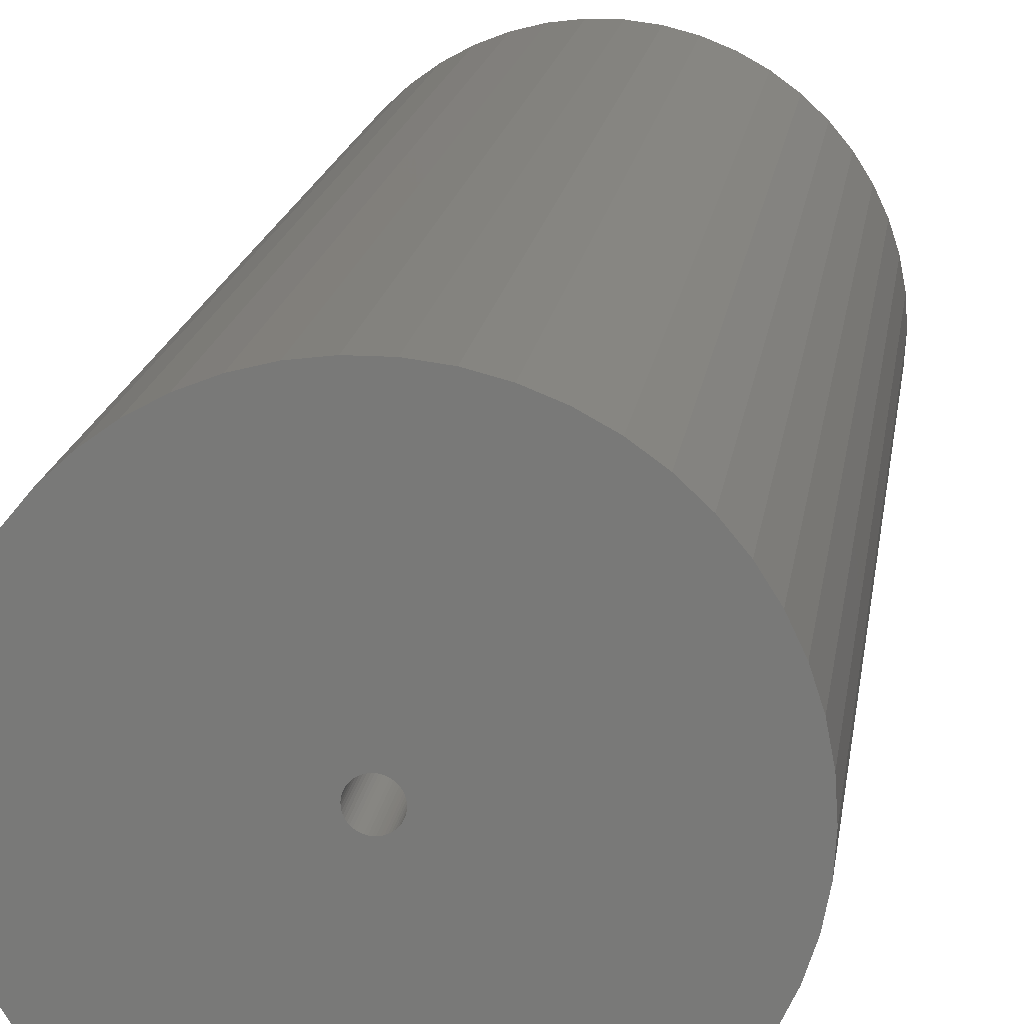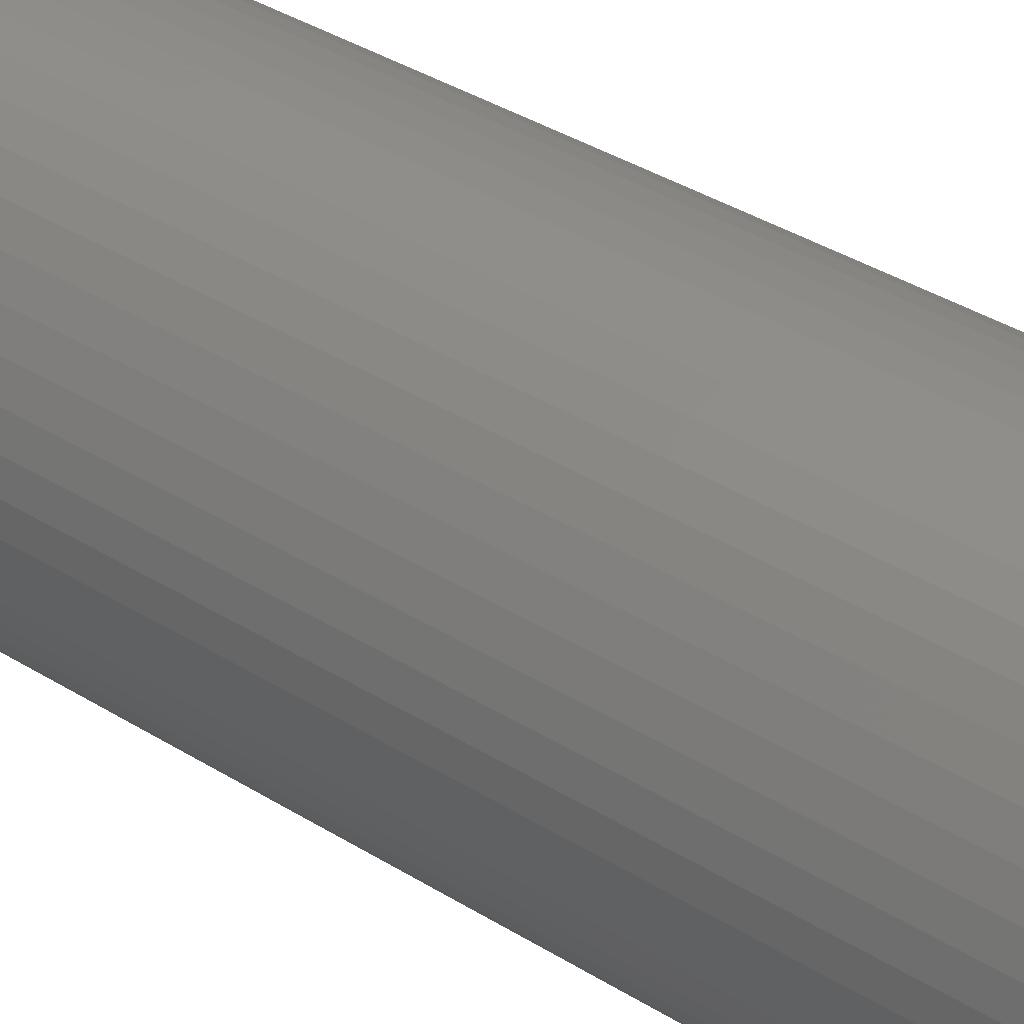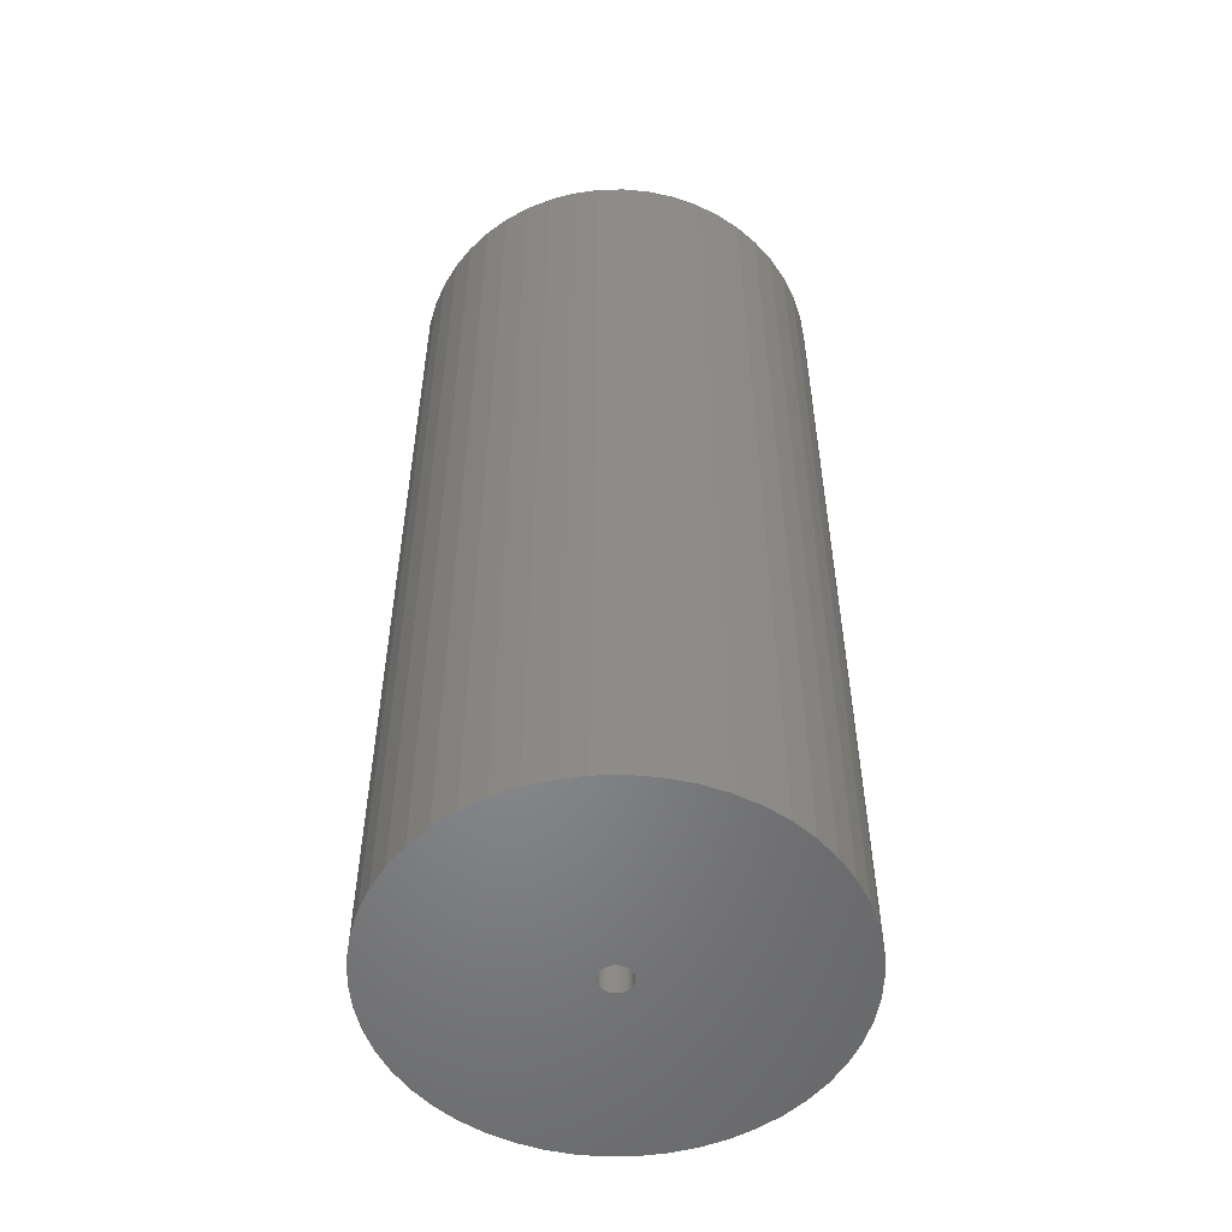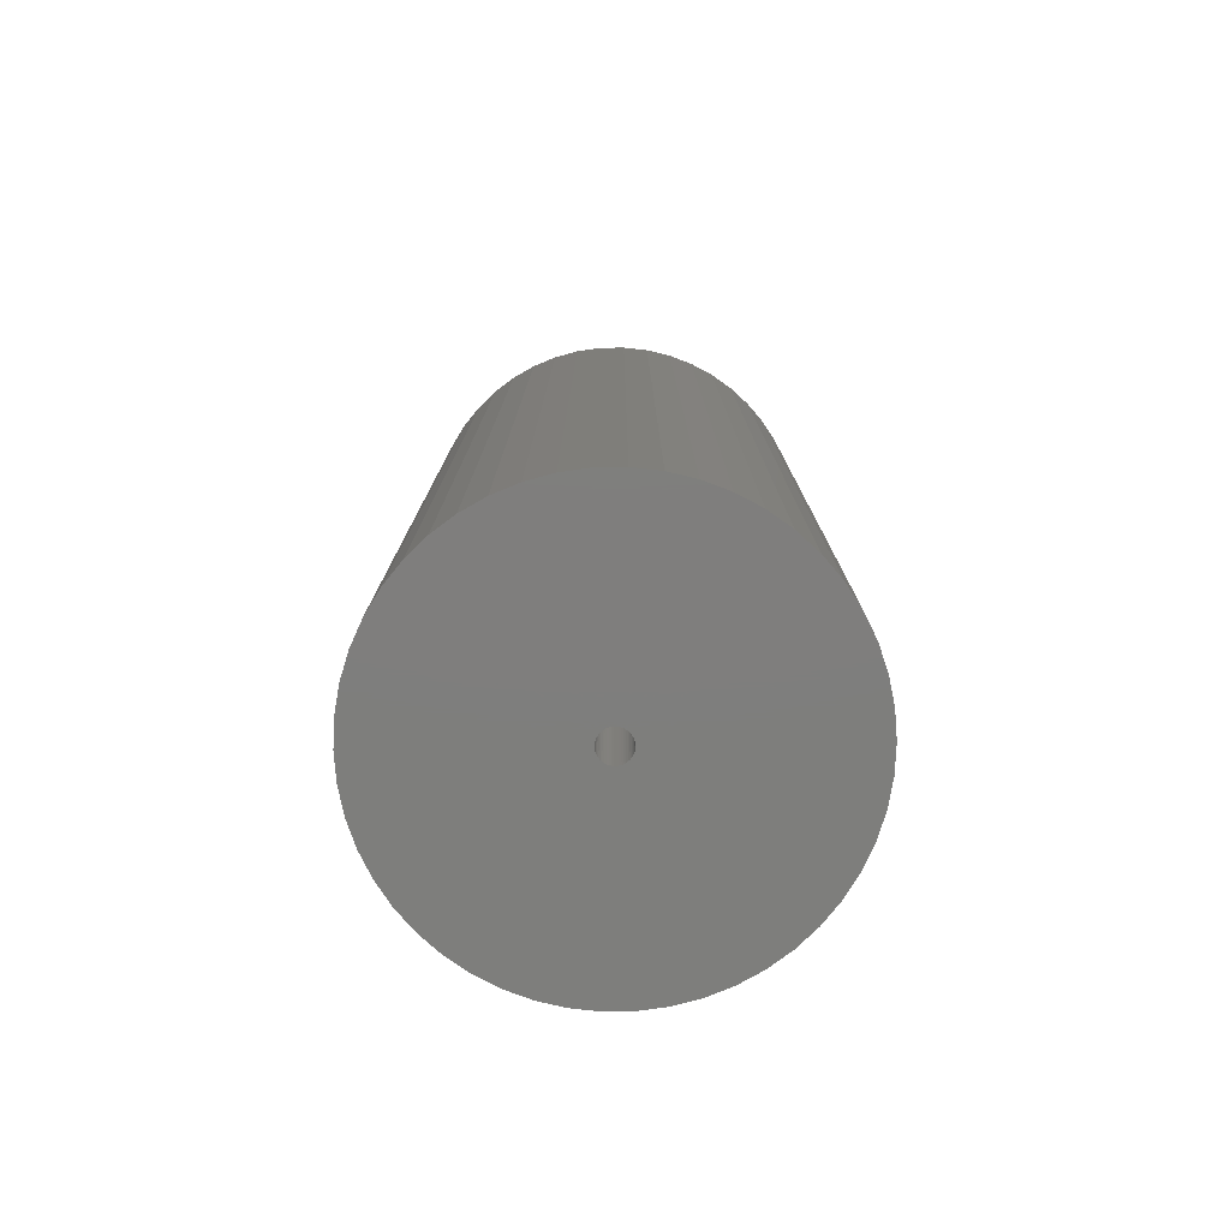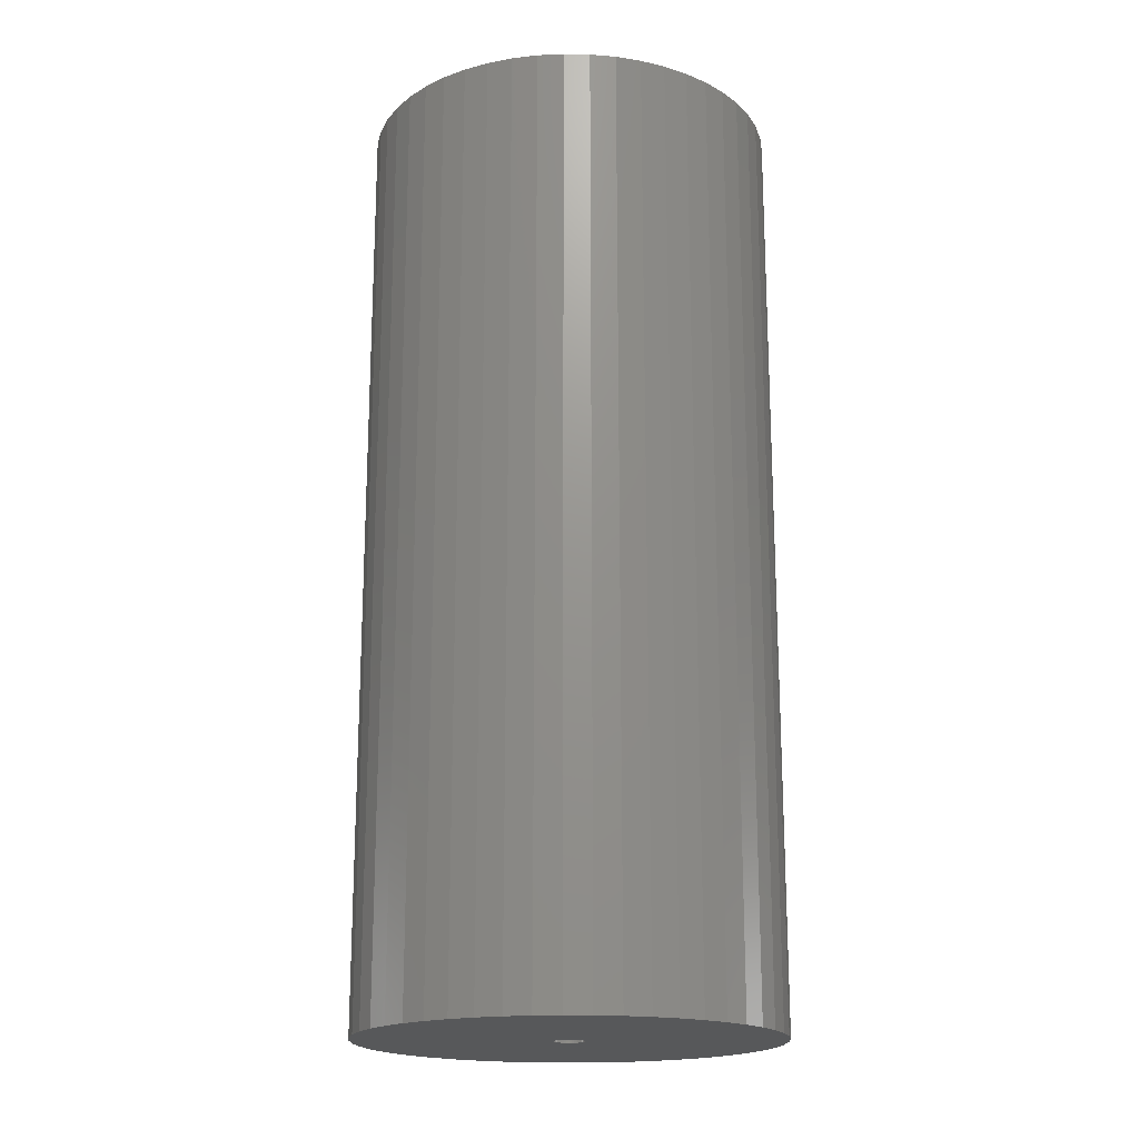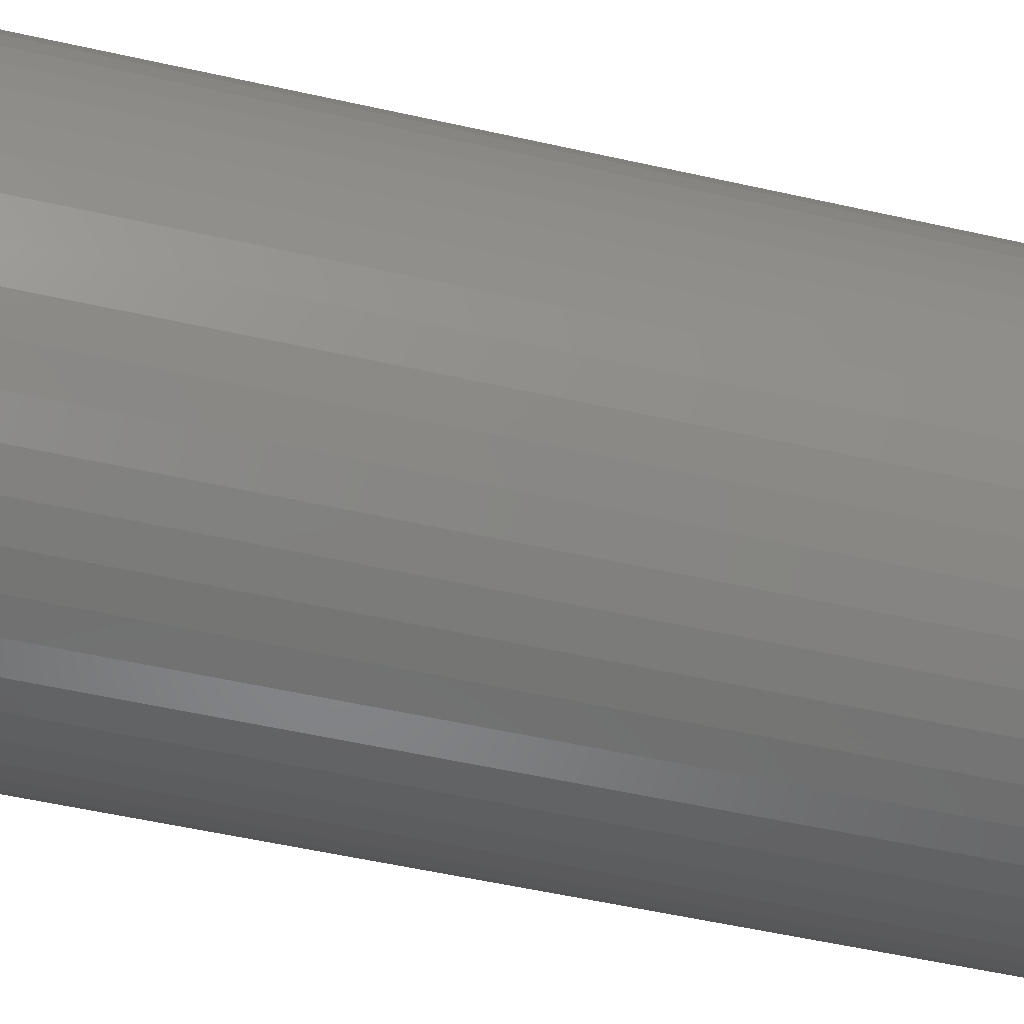
<metadata>
{"format":"stl","ext":"stl","renderer":"f3d","projection":"perspective","resolution":1024,"background":"white","views":[{"elev":16.4,"azim":7.6,"up":"+Y"},{"elev":42.7,"azim":125.7,"up":"+Y"},{"elev":-53.3,"azim":80.6,"up":"+Z"},{"elev":-78.1,"azim":-63.9,"up":"+Z"},{"elev":-18.6,"azim":48.4,"up":"+Z"},{"elev":-52.7,"azim":-103.7,"up":"+Y"}]}
</metadata>
<code>
# stl→obj: 200 verts, 400 faces
v 21.25 0 48
v 21.08 2.663 -48
v 21.08 2.663 48
v 21.25 0 -48
v -21.25 0 -48
v -21.08 2.663 48
v -21.08 2.663 -48
v -21.25 0 48
v 1.334 21.21 -48
v -1.334 21.21 48
v 1.334 21.21 48
v -1.334 21.21 -48
v -1.334 -21.21 -48
v 1.334 -21.21 48
v -1.334 -21.21 48
v 1.334 -21.21 -48
v 15.49 14.55 -48
v 13.55 16.37 48
v 15.49 14.55 48
v 13.55 16.37 -48
v -13.55 16.37 -48
v -15.49 14.55 48
v -13.55 16.37 48
v -15.49 14.55 -48
v -6.567 20.21 -48
v -9.048 19.23 48
v -6.567 20.21 48
v -9.048 19.23 -48
v 19.76 7.823 48
v 18.62 10.24 -48
v 18.62 10.24 48
v 19.76 7.823 -48
v 20.58 5.285 -48
v 20.58 5.285 48
v 17.19 12.49 -48
v 17.19 12.49 48
v 9.048 19.23 -48
v 6.567 20.21 48
v 9.048 19.23 48
v 6.567 20.21 -48
v 3.982 20.87 48
v 3.982 20.87 -48
v 11.39 17.94 48
v 11.39 17.94 -48
v -19.76 7.823 -48
v -18.62 10.24 48
v -18.62 10.24 -48
v -19.76 7.823 48
v -17.19 12.49 -48
v -17.19 12.49 48
v -20.58 5.285 -48
v -20.58 5.285 48
v -11.39 17.94 48
v -11.39 17.94 -48
v -3.982 20.87 48
v -3.982 20.87 -48
v 3.982 -20.87 48
v 3.982 -20.87 -48
v 9.048 -19.23 -48
v 11.39 -17.94 48
v 9.048 -19.23 48
v 11.39 -17.94 -48
v 1.55 0 48
v 1.538 0.1943 48
v 21.08 -2.663 48
v 1.501 0.3855 48
v 1.538 -0.1943 48
v 1.441 0.5706 48
v 20.58 -5.285 48
v 1.358 0.7467 48
v 1.501 -0.3855 48
v 1.254 0.9111 48
v 19.76 -7.823 48
v 1.13 1.061 48
v 1.441 -0.5706 48
v 0.988 1.194 48
v 18.62 -10.24 48
v 0.8305 1.309 48
v 1.358 -0.7467 48
v 0.66 1.402 48
v 17.19 -12.49 48
v 0.479 1.474 48
v 1.254 -0.9111 48
v 15.49 -14.55 48
v 0.2904 1.523 48
v 0.09732 1.547 48
v -0.09732 1.547 48
v -0.2904 1.523 48
v -0.479 1.474 48
v -0.66 1.402 48
v -0.8305 1.309 48
v -0.988 1.194 48
v -1.13 1.061 48
v -1.254 0.9111 48
v 1.13 -1.061 48
v 13.55 -16.37 48
v 0.988 -1.194 48
v 0.8305 -1.309 48
v 0.66 -1.402 48
v 6.567 -20.21 48
v 0.479 -1.474 48
v 0.2904 -1.523 48
v 0.09732 -1.547 48
v -0.09732 -1.547 48
v -0.2904 -1.523 48
v -3.982 -20.87 48
v -0.479 -1.474 48
v -6.567 -20.21 48
v -0.66 -1.402 48
v -9.048 -19.23 48
v -0.8305 -1.309 48
v -11.39 -17.94 48
v -0.988 -1.194 48
v -13.55 -16.37 48
v -1.13 -1.061 48
v -15.49 -14.55 48
v -1.254 -0.9111 48
v -17.19 -12.49 48
v -1.358 -0.7467 48
v -18.62 -10.24 48
v -1.441 -0.5706 48
v -19.76 -7.823 48
v -1.501 -0.3855 48
v -20.58 -5.285 48
v -1.538 -0.1943 48
v -21.08 -2.663 48
v -1.55 0 48
v -1.358 0.7467 48
v -1.441 0.5706 48
v -1.501 0.3855 48
v -1.538 0.1943 48
v 21.08 -2.663 -48
v 20.58 -5.285 -48
v 19.76 -7.823 -48
v -18.62 -10.24 -48
v -19.76 -7.823 -48
v 1.55 0 -48
v 1.538 -0.1943 -48
v 1.501 -0.3855 -48
v 1.538 0.1943 -48
v 1.441 -0.5706 -48
v 18.62 -10.24 -48
v 1.358 -0.7467 -48
v 17.19 -12.49 -48
v 1.501 0.3855 -48
v 1.254 -0.9111 -48
v 15.49 -14.55 -48
v 1.13 -1.061 -48
v 13.55 -16.37 -48
v 1.441 0.5706 -48
v 0.988 -1.194 -48
v 0.8305 -1.309 -48
v 1.358 0.7467 -48
v 0.66 -1.402 -48
v 6.567 -20.21 -48
v 0.479 -1.474 -48
v 1.254 0.9111 -48
v 0.2904 -1.523 -48
v 0.09732 -1.547 -48
v -0.09732 -1.547 -48
v -0.2904 -1.523 -48
v -3.982 -20.87 -48
v -0.479 -1.474 -48
v -6.567 -20.21 -48
v -0.66 -1.402 -48
v -9.048 -19.23 -48
v -0.8305 -1.309 -48
v -11.39 -17.94 -48
v -0.988 -1.194 -48
v -13.55 -16.37 -48
v -1.13 -1.061 -48
v -15.49 -14.55 -48
v -1.254 -0.9111 -48
v 1.13 1.061 -48
v 0.988 1.194 -48
v 0.8305 1.309 -48
v 0.66 1.402 -48
v 0.479 1.474 -48
v 0.2904 1.523 -48
v 0.09732 1.547 -48
v -0.09732 1.547 -48
v -0.2904 1.523 -48
v -0.479 1.474 -48
v -0.66 1.402 -48
v -0.8305 1.309 -48
v -0.988 1.194 -48
v -1.13 1.061 -48
v -1.254 0.9111 -48
v -1.358 0.7467 -48
v -1.441 0.5706 -48
v -1.501 0.3855 -48
v -1.538 0.1943 -48
v -1.55 0 -48
v -17.19 -12.49 -48
v -1.358 -0.7467 -48
v -1.441 -0.5706 -48
v -1.501 -0.3855 -48
v -20.58 -5.285 -48
v -1.538 -0.1943 -48
v -21.08 -2.663 -48
f 1 2 3
f 2 1 4
f 5 6 7
f 6 5 8
f 9 10 11
f 10 9 12
f 13 14 15
f 14 13 16
f 17 18 19
f 18 17 20
f 21 22 23
f 22 21 24
f 25 26 27
f 26 25 28
f 29 30 31
f 30 29 32
f 3 33 34
f 33 3 2
f 31 35 36
f 35 31 30
f 37 38 39
f 38 37 40
f 40 41 38
f 41 40 42
f 20 43 18
f 43 20 44
f 45 46 47
f 46 45 48
f 49 22 24
f 22 49 50
f 51 48 45
f 48 51 52
f 28 53 26
f 53 28 54
f 12 55 10
f 55 12 56
f 16 57 14
f 57 16 58
f 59 60 61
f 60 59 62
f 34 32 29
f 32 34 33
f 36 17 19
f 17 36 35
f 42 11 41
f 11 42 9
f 44 39 43
f 39 44 37
f 47 50 49
f 50 47 46
f 7 52 51
f 52 7 6
f 63 1 3
f 64 3 34
f 1 63 65
f 66 34 29
f 67 65 63
f 68 29 31
f 65 67 69
f 70 31 36
f 71 69 67
f 72 36 19
f 69 71 73
f 74 19 18
f 75 73 71
f 76 18 43
f 73 75 77
f 78 43 39
f 79 77 75
f 80 39 38
f 77 79 81
f 82 38 41
f 83 81 79
f 81 83 84
f 3 64 63
f 34 66 64
f 29 68 66
f 31 70 68
f 85 41 11
f 36 72 70
f 19 74 72
f 18 76 74
f 43 78 76
f 39 80 78
f 38 82 80
f 41 85 82
f 11 86 85
f 11 87 86
f 10 87 11
f 87 10 88
f 55 88 10
f 88 55 89
f 27 89 55
f 89 27 90
f 26 90 27
f 90 26 91
f 53 91 26
f 91 53 92
f 23 92 53
f 92 23 93
f 22 93 23
f 93 22 94
f 95 84 83
f 84 95 96
f 97 96 95
f 96 97 60
f 98 60 97
f 60 98 61
f 99 61 98
f 61 99 100
f 101 100 99
f 100 101 57
f 102 57 101
f 57 102 14
f 103 14 102
f 104 14 103
f 15 104 105
f 106 105 107
f 108 107 109
f 110 109 111
f 112 111 113
f 114 113 115
f 116 115 117
f 104 15 14
f 118 117 119
f 120 119 121
f 122 121 123
f 124 123 125
f 126 125 127
f 50 94 22
f 105 106 15
f 94 50 128
f 107 108 106
f 46 128 50
f 109 110 108
f 128 46 129
f 111 112 110
f 48 129 46
f 113 114 112
f 129 48 130
f 115 116 114
f 52 130 48
f 117 118 116
f 130 52 131
f 119 120 118
f 6 131 52
f 121 122 120
f 131 6 127
f 123 124 122
f 8 127 6
f 125 126 124
f 127 8 126
f 54 23 53
f 23 54 21
f 56 27 55
f 27 56 25
f 65 4 1
f 4 65 132
f 73 133 69
f 133 73 134
f 69 132 65
f 132 69 133
f 135 122 136
f 122 135 120
f 137 4 132
f 138 132 133
f 4 137 2
f 139 133 134
f 140 2 137
f 141 134 142
f 2 140 33
f 143 142 144
f 145 33 140
f 146 144 147
f 33 145 32
f 148 147 149
f 150 32 145
f 151 149 62
f 32 150 30
f 152 62 59
f 153 30 150
f 154 59 155
f 30 153 35
f 156 155 58
f 157 35 153
f 35 157 17
f 132 138 137
f 133 139 138
f 134 141 139
f 142 143 141
f 158 58 16
f 144 146 143
f 147 148 146
f 149 151 148
f 62 152 151
f 59 154 152
f 155 156 154
f 58 158 156
f 16 159 158
f 16 160 159
f 13 160 16
f 160 13 161
f 162 161 13
f 161 162 163
f 164 163 162
f 163 164 165
f 166 165 164
f 165 166 167
f 168 167 166
f 167 168 169
f 170 169 168
f 169 170 171
f 172 171 170
f 171 172 173
f 174 17 157
f 17 174 20
f 175 20 174
f 20 175 44
f 176 44 175
f 44 176 37
f 177 37 176
f 37 177 40
f 178 40 177
f 40 178 42
f 179 42 178
f 42 179 9
f 180 9 179
f 181 9 180
f 12 181 182
f 56 182 183
f 25 183 184
f 28 184 185
f 54 185 186
f 21 186 187
f 24 187 188
f 181 12 9
f 49 188 189
f 47 189 190
f 45 190 191
f 51 191 192
f 7 192 193
f 194 173 172
f 182 56 12
f 173 194 195
f 183 25 56
f 135 195 194
f 184 28 25
f 195 135 196
f 185 54 28
f 136 196 135
f 186 21 54
f 196 136 197
f 187 24 21
f 198 197 136
f 188 49 24
f 197 198 199
f 189 47 49
f 200 199 198
f 190 45 47
f 199 200 193
f 191 51 45
f 5 193 200
f 192 7 51
f 193 5 7
f 62 96 60
f 96 62 149
f 136 124 198
f 124 136 122
f 149 84 96
f 84 149 147
f 58 100 57
f 100 58 155
f 155 61 100
f 61 155 59
f 77 134 73
f 134 77 142
f 81 142 77
f 142 81 144
f 162 15 106
f 15 162 13
f 166 108 110
f 108 166 164
f 164 106 108
f 106 164 162
f 172 118 194
f 118 172 116
f 172 114 116
f 114 172 170
f 198 126 200
f 126 198 124
f 200 8 5
f 8 200 126
f 84 144 81
f 144 84 147
f 168 110 112
f 110 168 166
f 170 112 114
f 112 170 168
f 194 120 135
f 120 194 118
f 137 64 140
f 64 137 63
f 127 192 131
f 192 127 193
f 181 86 87
f 86 181 180
f 159 104 103
f 104 159 160
f 175 74 76
f 74 175 174
f 187 92 93
f 92 187 186
f 184 89 90
f 89 184 183
f 150 70 153
f 70 150 68
f 153 72 157
f 72 153 70
f 178 80 82
f 80 178 177
f 179 82 85
f 82 179 178
f 176 76 78
f 76 176 175
f 129 189 128
f 189 129 190
f 94 187 93
f 187 94 188
f 130 190 129
f 190 130 191
f 185 90 91
f 90 185 184
f 183 88 89
f 88 183 182
f 154 101 99
f 101 154 156
f 145 68 150
f 68 145 66
f 140 66 145
f 66 140 64
f 157 74 174
f 74 157 72
f 180 85 86
f 85 180 179
f 177 78 80
f 78 177 176
f 128 188 94
f 188 128 189
f 131 191 130
f 191 131 192
f 186 91 92
f 91 186 185
f 182 87 88
f 87 182 181
f 141 71 139
f 71 141 75
f 139 67 138
f 67 139 71
f 119 196 121
f 196 119 195
f 115 173 117
f 173 115 171
f 151 98 97
f 98 151 152
f 146 79 143
f 79 146 83
f 138 63 137
f 63 138 67
f 161 107 105
f 107 161 163
f 121 197 123
f 197 121 196
f 148 83 146
f 83 148 95
f 152 99 98
f 99 152 154
f 143 75 141
f 75 143 79
f 160 105 104
f 105 160 161
f 163 109 107
f 109 163 165
f 117 195 119
f 195 117 173
f 123 199 125
f 199 123 197
f 125 193 127
f 193 125 199
f 148 97 95
f 97 148 151
f 156 102 101
f 102 156 158
f 158 103 102
f 103 158 159
f 165 111 109
f 111 165 167
f 167 113 111
f 113 167 169
f 169 115 113
f 115 169 171

</code>
